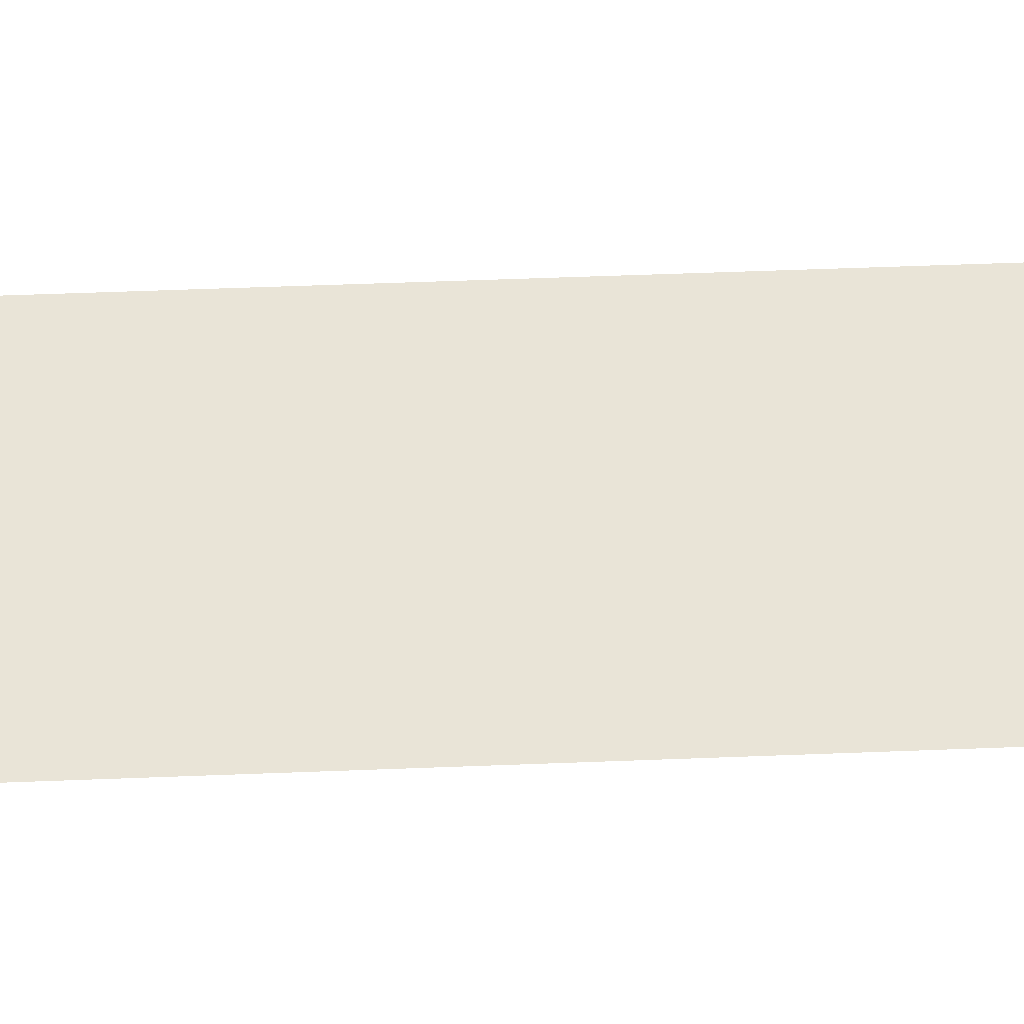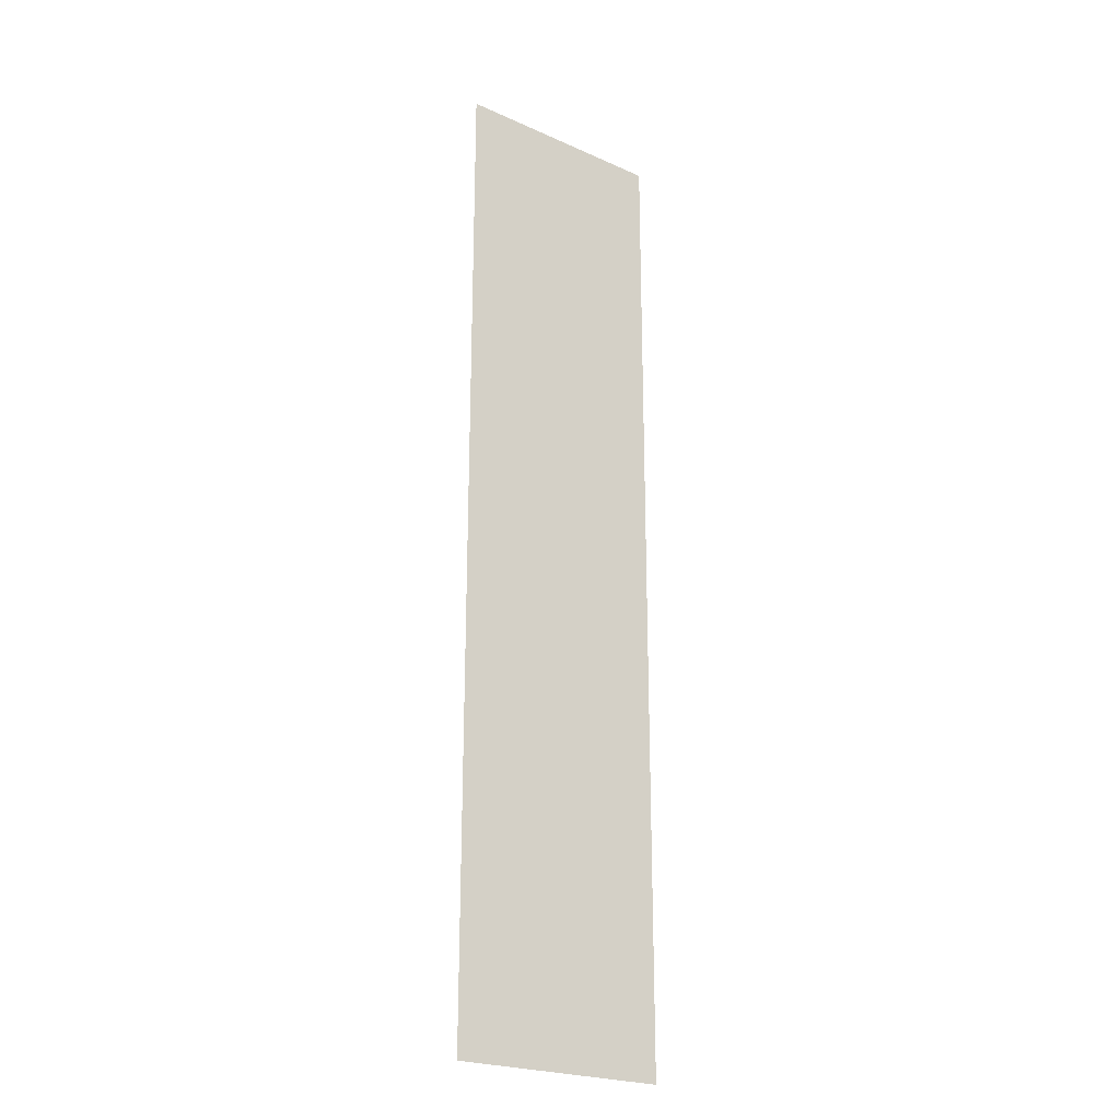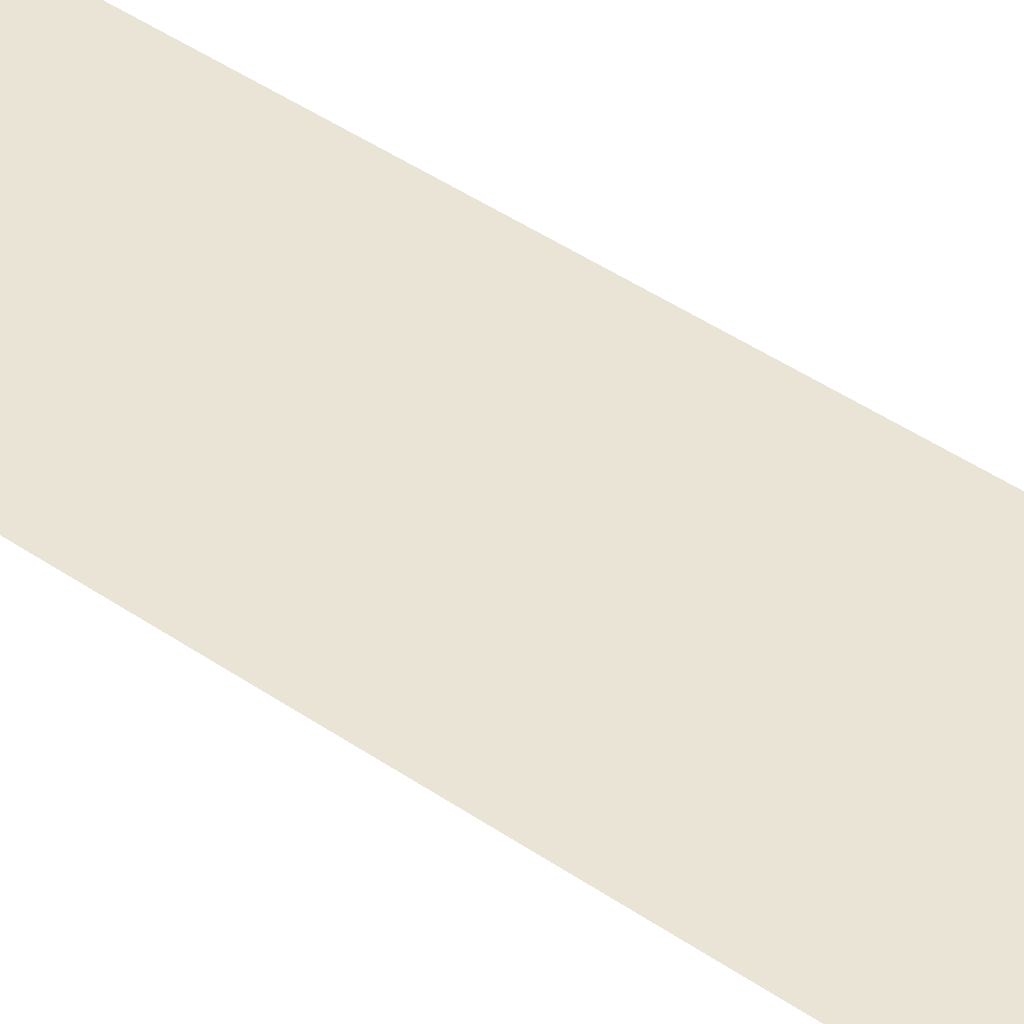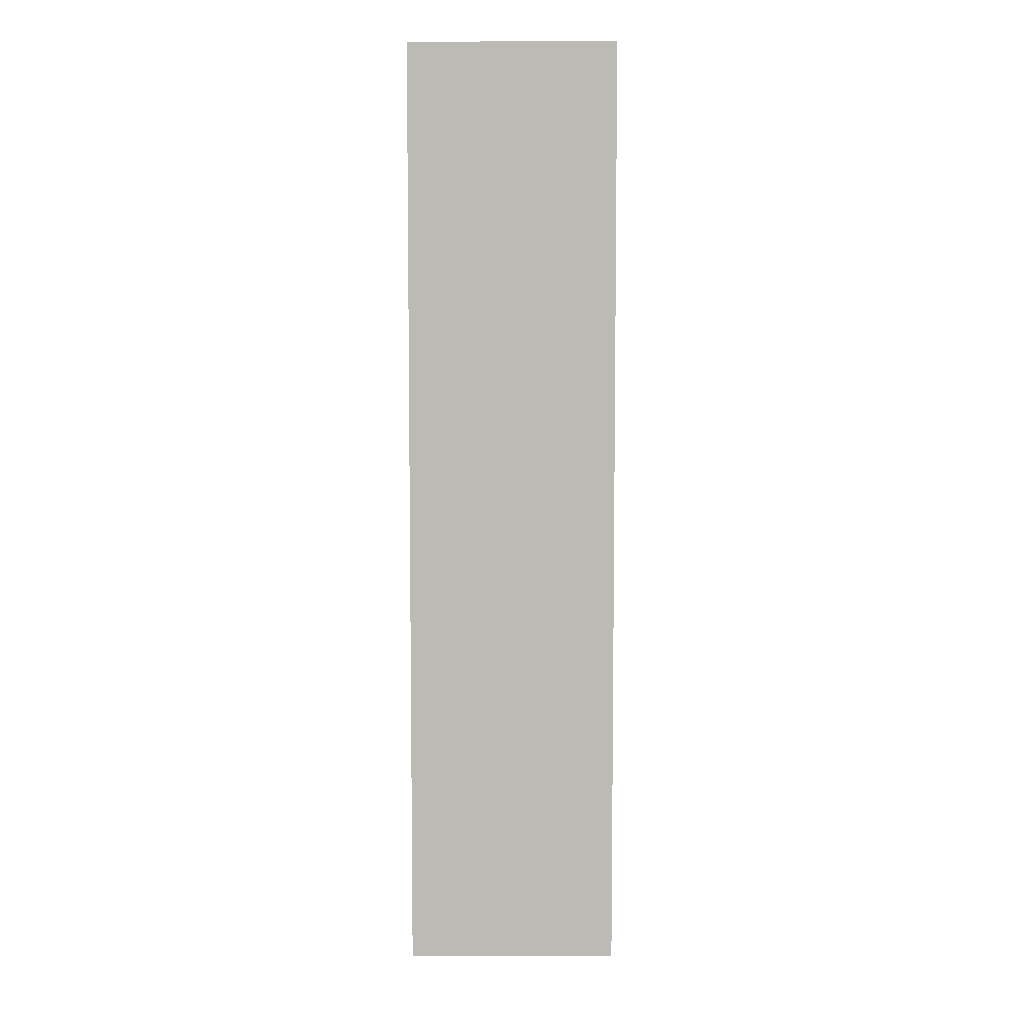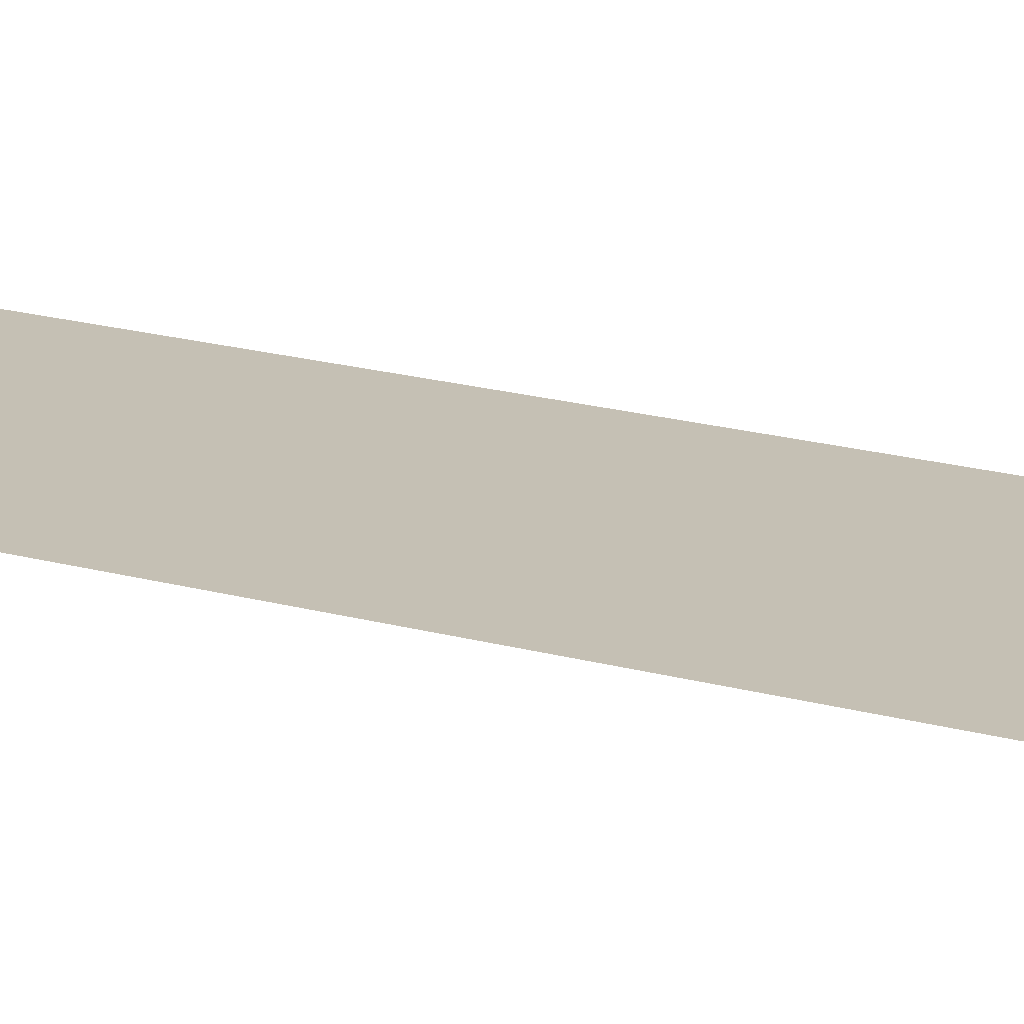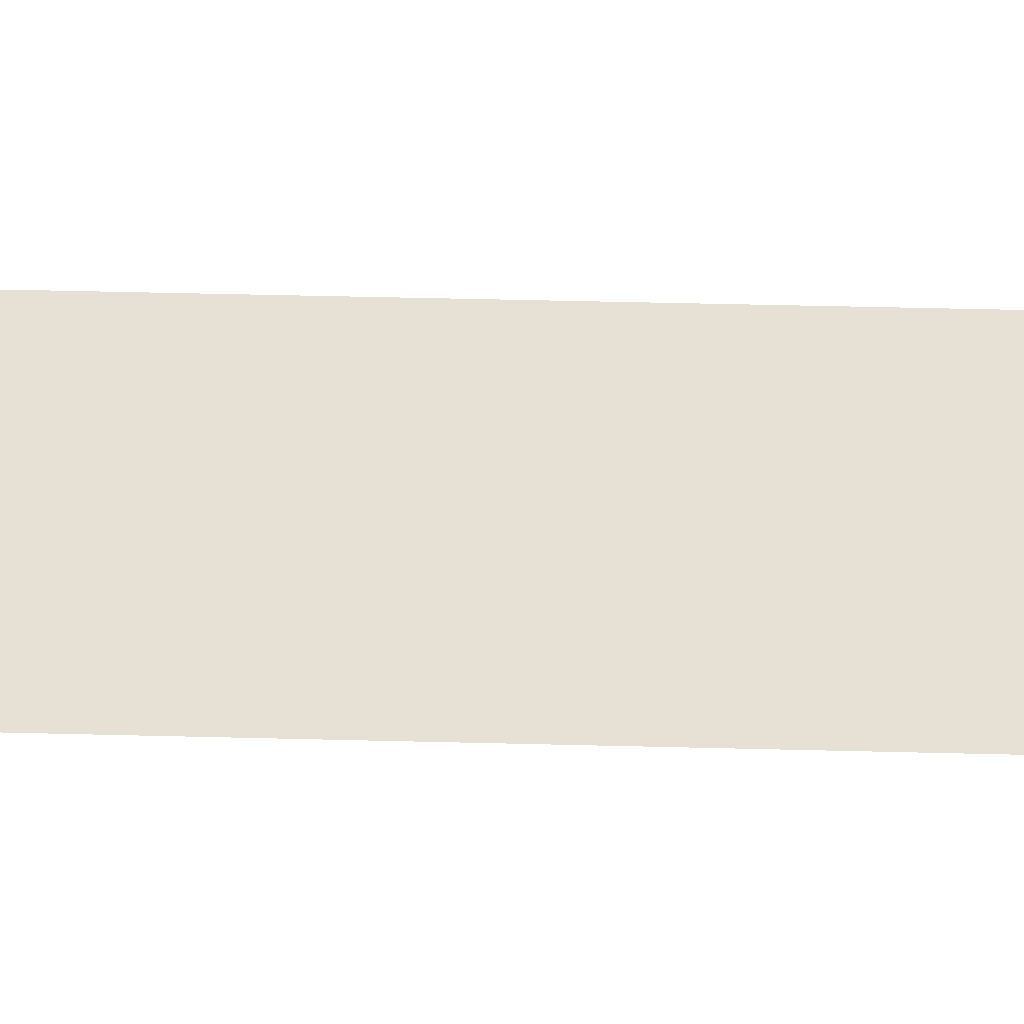
<metadata>
{"format":"obj","ext":"obj","renderer":"f3d","projection":"perspective","resolution":1024,"background":"white","views":[{"elev":43.5,"azim":-92.8,"up":"+Z"},{"elev":-23.5,"azim":-36.9,"up":"+Y"},{"elev":42.6,"azim":-50.3,"up":"+Z"},{"elev":6.5,"azim":-179.8,"up":"+Y"},{"elev":18.4,"azim":118.8,"up":"+Z"},{"elev":39.0,"azim":-88.1,"up":"+Z"}]}
</metadata>
<code>
v -0.64 -1.28 0
v -1.28 -1.28 0
v -1.28 -0.64 0
v -0.64 -0.64 0
v -1.28 -1.28 0
v -1.92 -1.28 0
v -1.92 -0.64 0
v -1.28 -0.64 0
v -0.64 -1.92 0
v -1.28 -1.92 0
v -1.28 -1.28 0
v -0.64 -1.28 0
v -1.28 -1.92 0
v -1.92 -1.92 0
v -1.92 -1.28 0
v -1.28 -1.28 0
v -0.64 -2.56 0
v -1.28 -2.56 0
v -1.28 -1.92 0
v -0.64 -1.92 0
v -1.28 -2.56 0
v -1.92 -2.56 0
v -1.92 -1.92 0
v -1.28 -1.92 0
v -0.64 -3.2 0
v -1.28 -3.2 0
v -1.28 -2.56 0
v -0.64 -2.56 0
v -1.28 -3.2 0
v -1.92 -3.2 0
v -1.92 -2.56 0
v -1.28 -2.56 0
v -0.64 -3.84 0
v -1.28 -3.84 0
v -1.28 -3.2 0
v -0.64 -3.2 0
v -1.28 -3.84 0
v -1.92 -3.84 0
v -1.92 -3.2 0
v -1.28 -3.2 0
v -0.64 -4.48 0
v -1.28 -4.48 0
v -1.28 -3.84 0
v -0.64 -3.84 0
v -1.28 -4.48 0
v -1.92 -4.48 0
v -1.92 -3.84 0
v -1.28 -3.84 0
v -0.64 -5.12 0
v -1.28 -5.12 0
v -1.28 -4.48 0
v -0.64 -4.48 0
v -1.28 -5.12 0
v -1.92 -5.12 0
v -1.92 -4.48 0
v -1.28 -4.48 0
v -0.64 -5.76 0
v -1.28 -5.76 0
v -1.28 -5.12 0
v -0.64 -5.12 0
v -1.28 -5.76 0
v -1.92 -5.76 0
v -1.92 -5.12 0
v -1.28 -5.12 0
v -0.64 -6.4 0
v -1.28 -6.4 0
v -1.28 -5.76 0
v -0.64 -5.76 0
v -1.28 -6.4 0
v -1.92 -6.4 0
v -1.92 -5.76 0
v -1.28 -5.76 0
g BM2._mesh_0332
f 1 2 3 4
f 5 6 7 8
f 9 10 11 12
f 13 14 15 16
f 17 18 19 20
f 21 22 23 24
f 25 26 27 28
f 29 30 31 32
f 33 34 35 36
f 37 38 39 40
f 41 42 43 44
f 45 46 47 48
f 49 50 51 52
f 53 54 55 56
f 57 58 59 60
f 61 62 63 64
f 65 66 67 68
f 69 70 71 72

</code>
